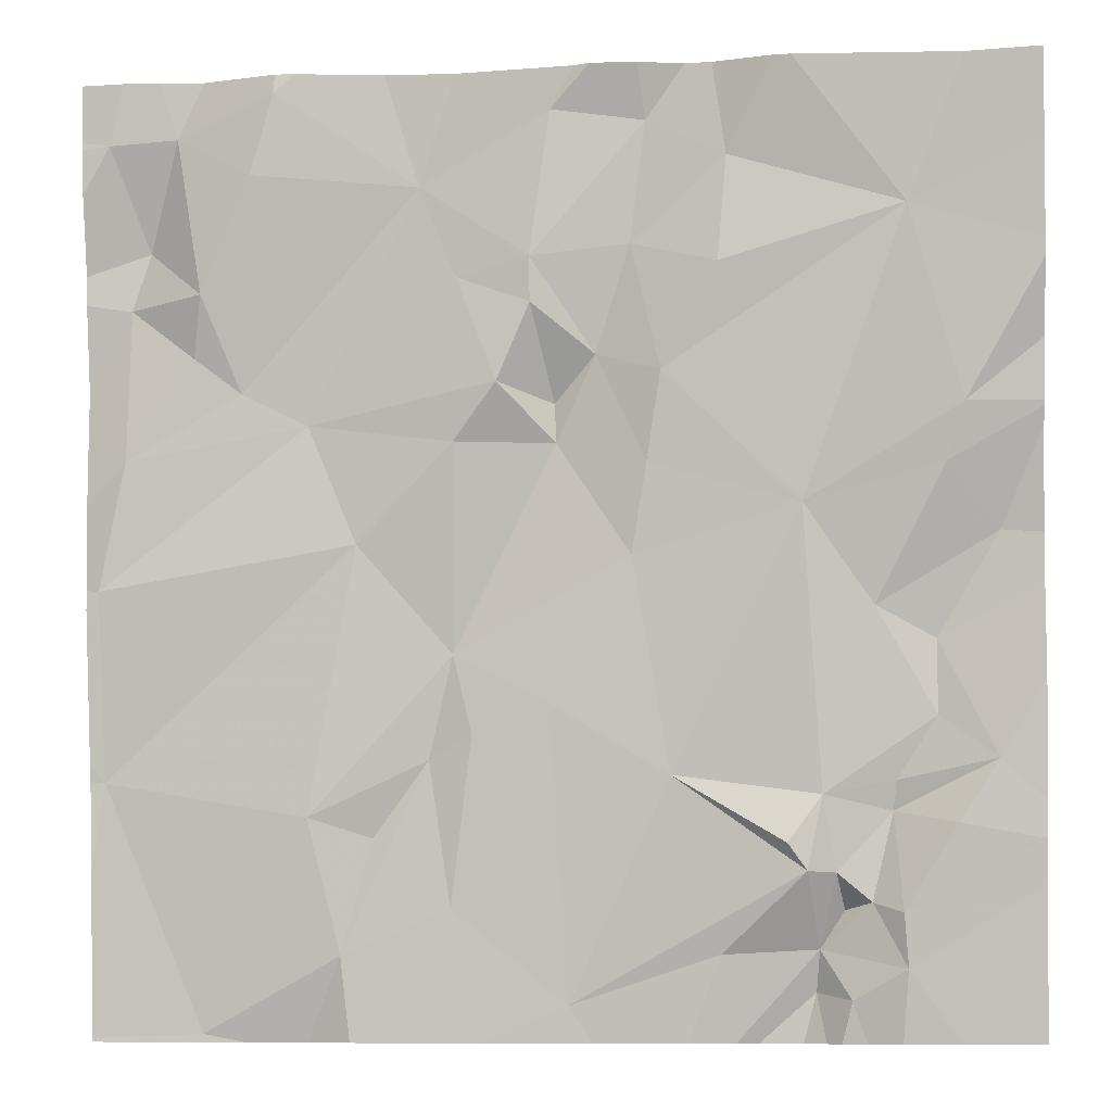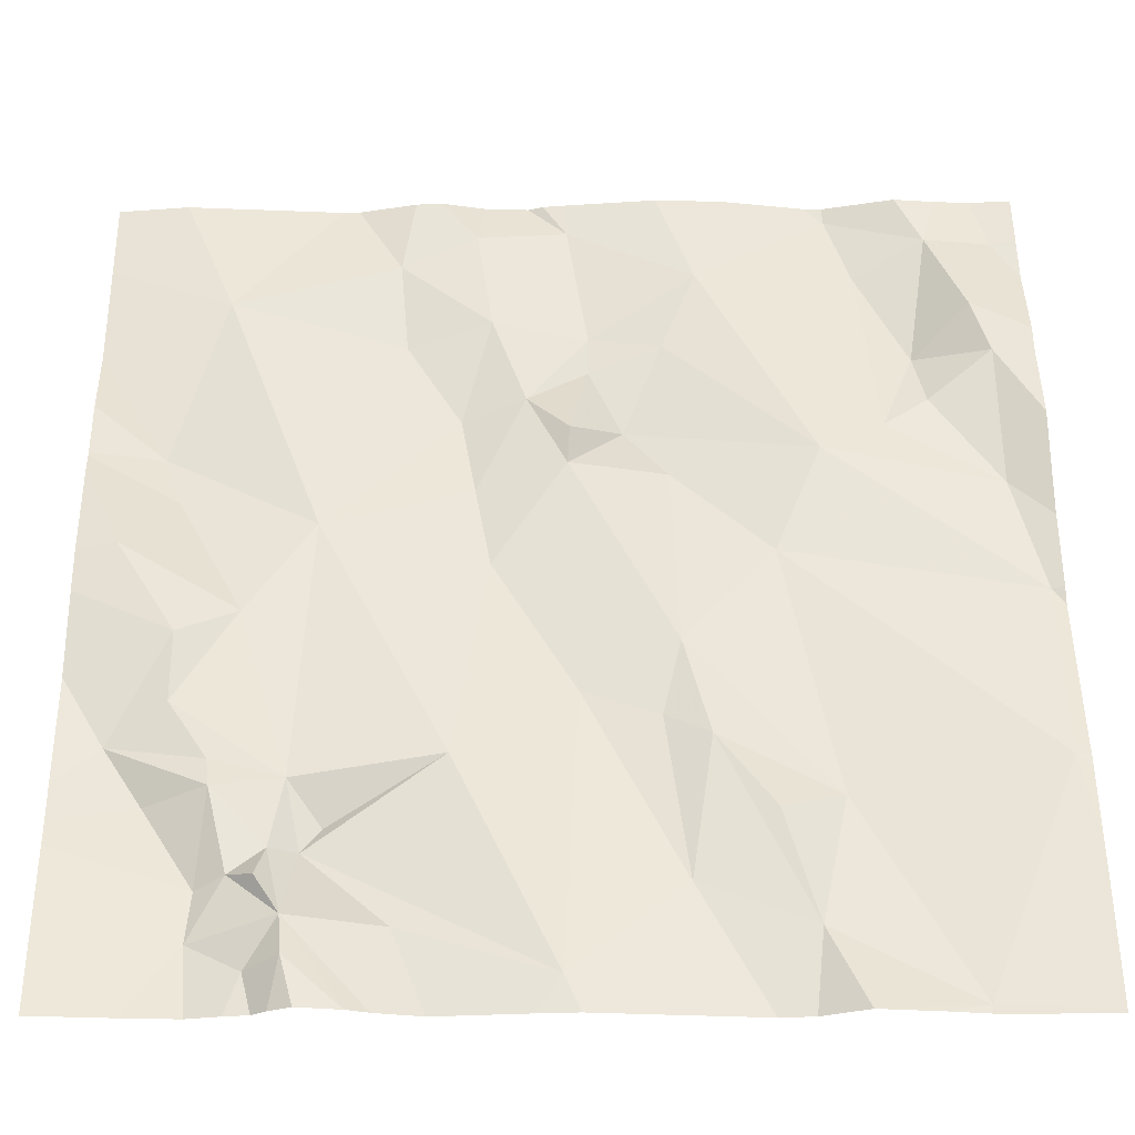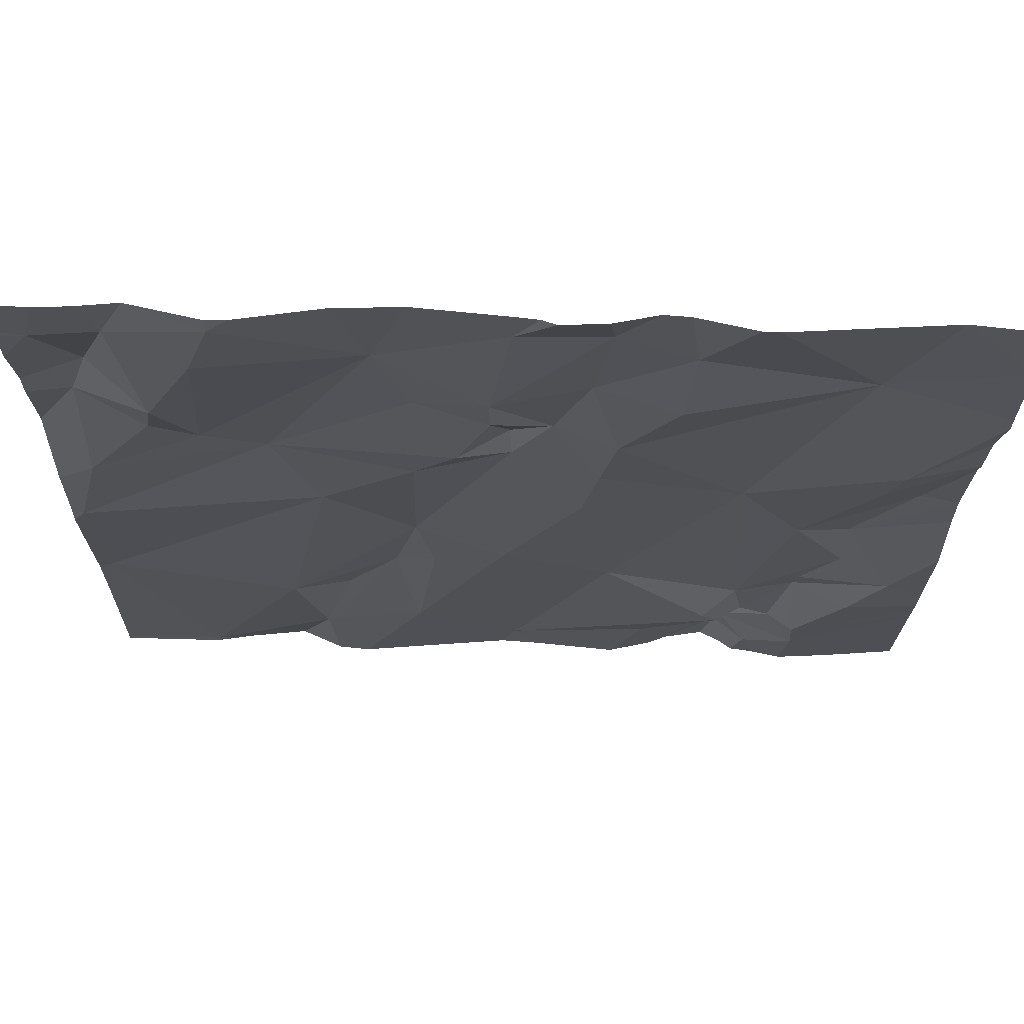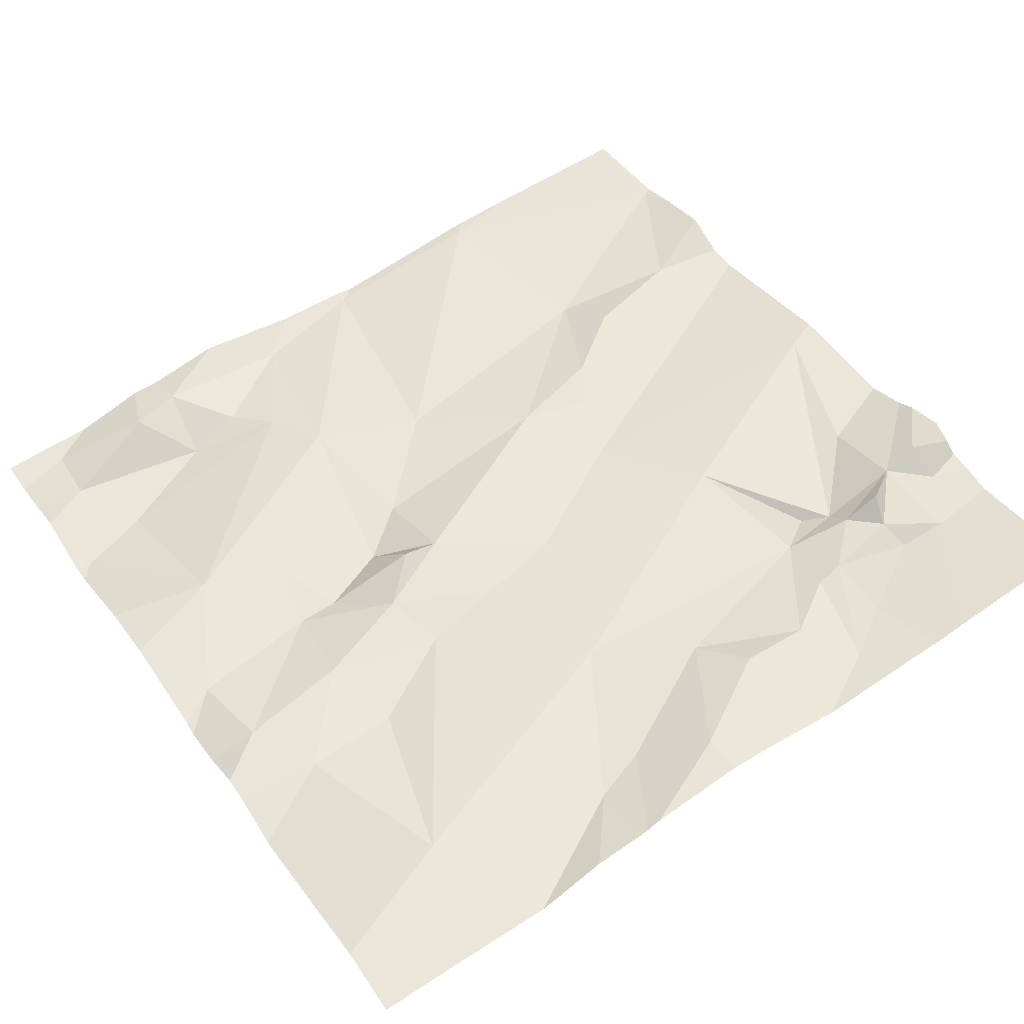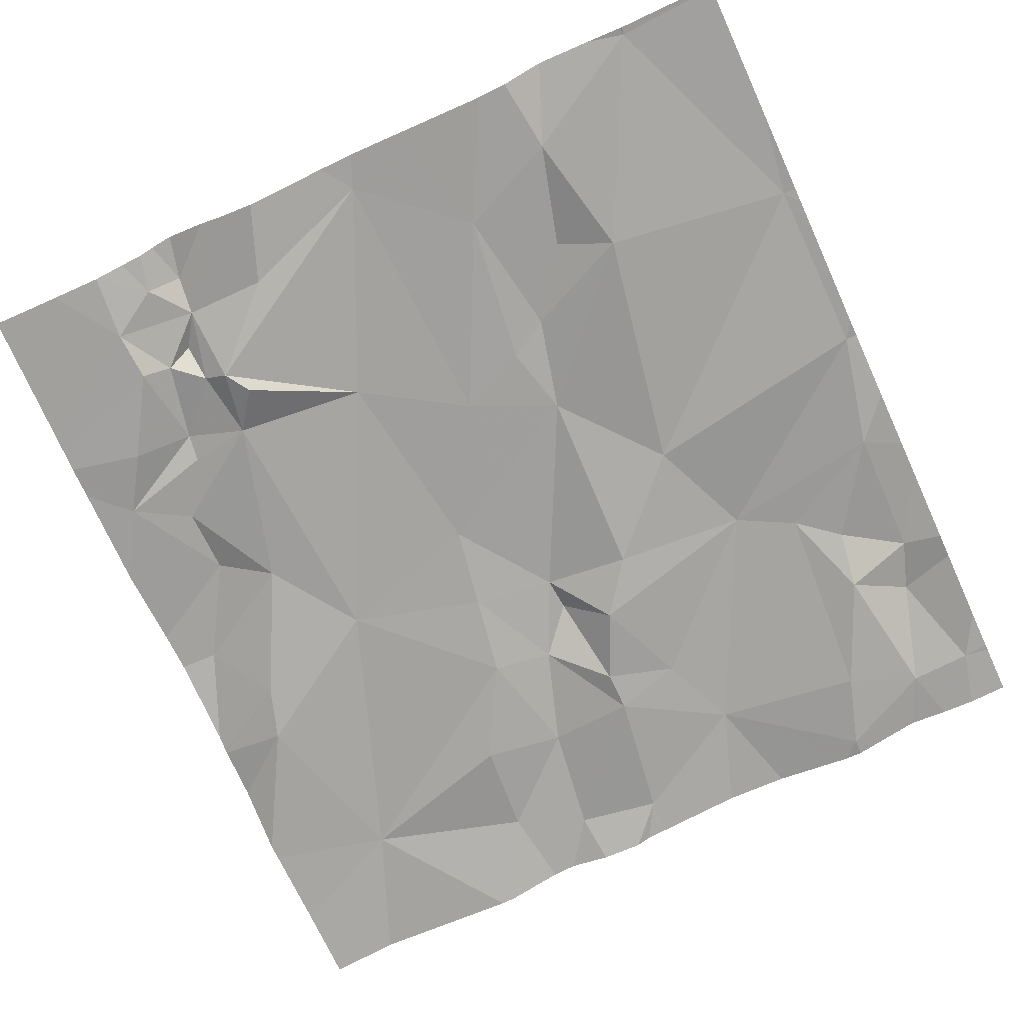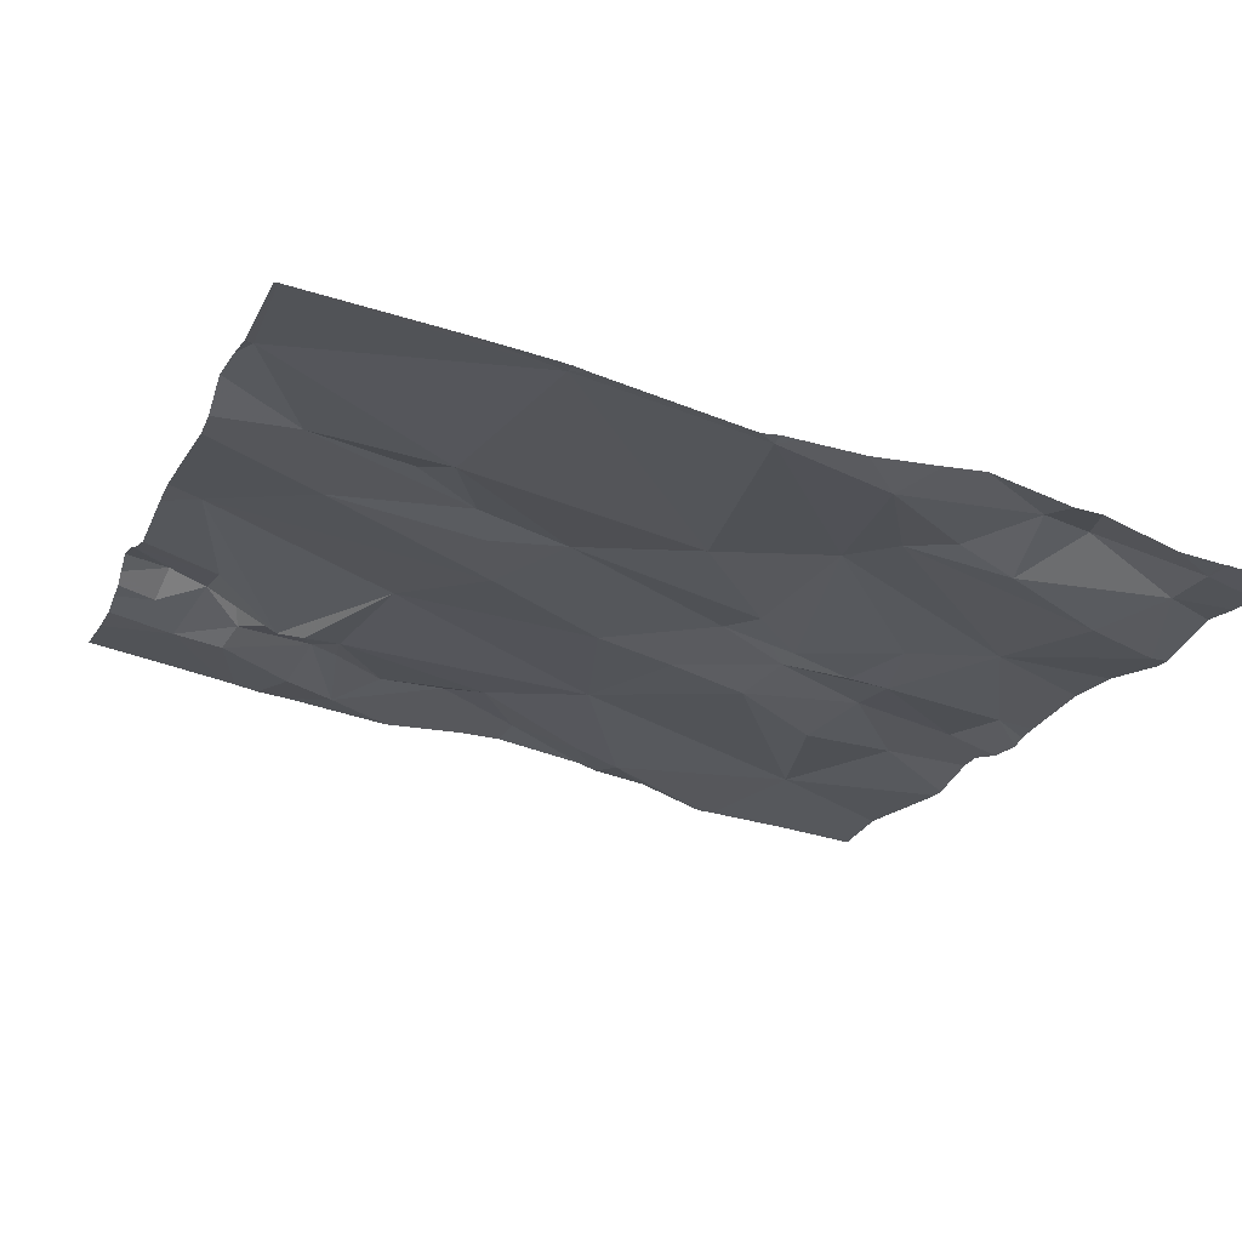
<metadata>
{"format":"obj","ext":"obj","renderer":"f3d","projection":"perspective","resolution":1024,"background":"white","views":[{"elev":-8.7,"azim":-176.9,"up":"+Y"},{"elev":-27.3,"azim":-3.1,"up":"+Y"},{"elev":59.8,"azim":177.6,"up":"+Y"},{"elev":42.1,"azim":-123.6,"up":"+Z"},{"elev":-62.9,"azim":24.9,"up":"+Z"},{"elev":-15.9,"azim":69.9,"up":"+Z"}]}
</metadata>
<code>
v -84.31 235.8 500.1
v -84.24 235.7 500.1
v -84.37 235.8 500.1
v -83.45 236 500.1
v -83.45 235.9 500.1
v -83.45 236 500.1
v -84.1 236.1 500.1
v -84.28 236.1 500.1
v -84.09 236.2 500
v -83.5 236.2 500.1
v -84.27 235.4 500.2
v -83.45 235.4 500.2
v -84.24 235.4 500.2
v -84.27 235.4 500.1
v -84.26 235.5 500.2
v -84.19 235.3 500.2
v -83.65 236.2 500.1
v -83.67 236.2 500.1
v -84.3 235.6 500.1
v -84.19 235.5 500.1
v -84.26 235.5 500.1
v -84.2 235.4 500.2
v -84.21 235.4 500.2
v -84.04 235.5 500.2
v -84.18 235.4 500.1
v -84.16 235.5 500.1
v -84.22 235.3 500.2
v -84.19 235.4 500.2
v -84.32 235.5 500.1
v -84.36 235.6 500.1
v -84.02 236.2 500
v -84.3 235.7 500.1
v -84.09 235.4 500.2
v -84.17 235.8 500.1
v -83.45 235.3 500.2
v -84.33 235.9 500.1
v -83.45 235.9 500.1
v -84.04 235.9 500.1
v -84.09 236 500.1
v -83.71 235.4 500.2
v -83.82 235.4 500.2
v -83.8 235.6 500.2
v -83.5 236 500.1
v -83.52 236.1 500.1
v -84.17 235.3 500.2
v -83.57 236 500.1
v -83.61 235.9 500.1
v -83.58 236 500.1
v -84.02 236.2 500.1
v -83.93 236.2 500.1
v -83.94 235.3 500.2
v -84.21 235.3 500.2
v -83.5 235.9 500.1
v -84.13 235.3 500.2
v -83.57 235.3 500.2
v -83.47 235.5 500.2
v -84.11 235.3 500.2
v -84.15 236.2 500
v -83.76 236.2 500.1
v -83.92 235.6 500.1
v -84.06 236.2 500
v -83.97 236.2 500
v -83.68 235.5 500.2
v -83.84 235.6 500.2
v -83.73 235.8 500.1
v -83.74 235.5 500.2
v -83.87 235.9 500.1
v -83.83 236 500.1
v -83.68 235.9 500.1
v -84.06 235.3 500.2
v -83.47 235.7 500.2
v -84.01 235.8 500.1
v -83.83 235.7 500.2
v -83.97 236 500.1
v -83.93 235.9 500.1
v -84.02 235.8 500.1
v -83.45 235.3 500.2
v -84.33 236.2 500
v -83.93 235.9 500.1
v -83.91 236 500.1
v -84.01 236.1 500.1
v -83.55 236.2 500.1
v -84.23 235.3 500.2
v -83.48 236.2 500.1
v -83.8 236.1 500.1
v -83.63 236.1 500.1
v -83.65 236.2 500.1
v -84.19 235.3 500.2
v -83.83 235.9 500.1
v -84.33 235.3 500.2
v -84.27 235.3 500.2
v -83.91 236 500.1
v -84.41 235.8 500.1
v -84.41 235.9 500.1
v -84.17 236.2 500
v -84.41 235.4 500.1
v -84.41 235.5 500.1
v -84.41 235.5 500.1
v -84.41 235.5 500.1
v -84.41 235.6 500.1
v -84.41 236 500
v -84.41 236 500
v -84.41 235.9 500.1
v -84.41 235.9 500.1
v -84.41 236.1 500
v -84.41 236 500.1
v -84.41 235.7 500.1
v -83.45 235.5 500.2
v -83.95 236.2 500
v -83.45 235.6 500.2
v -83.45 235.7 500.2
v -83.45 235.5 500.2
v -83.45 236.2 500.1
v -83.45 235.7 500.2
v -83.45 236.1 500.1
v -83.45 235.8 500.2
v -83.45 235.7 500.2
v -83.45 236.2 500.1
v -83.57 235.3 500.2
v -83.57 235.3 500.2
v -83.67 235.3 500.2
v -83.72 235.3 500.2
v -83.85 235.3 500.2
v -83.75 235.3 500.2
v -83.61 235.3 500.2
v -83.96 235.3 500.2
v -83.92 235.3 500.2
v -84.37 235.3 500.2
v -84.41 235.3 500.2
v -83.46 235.3 500.2
v -83.54 236.2 500.1
v -83.58 236.2 500.1
v -83.83 236.2 500.1
v -83.63 236.2 500.1
v -83.93 236.2 500
v -84.4 236.2 500
v -84.41 236.2 500
v -83.48 236.2 500.1
v -83.45 236.2 500.1
f 2 1 3
f 8 7 58
f 134 87 132
f 14 13 15
f 20 19 21
f 23 22 13
f 25 24 26
f 11 27 28
f 27 11 91
f 128 96 129
f 133 85 59
f 88 27 52
f 25 26 20
f 29 15 30
f 15 29 14
f 22 25 20
f 97 30 98
f 96 14 99
f 14 29 97
f 16 28 27
f 28 16 54
f 22 20 15
f 15 21 30
f 19 30 21
f 13 22 15
f 13 14 11
f 28 23 13
f 19 32 30
f 20 21 15
f 25 22 28
f 23 28 22
f 24 20 26
f 20 2 19
f 28 33 25
f 34 2 20
f 36 8 101
f 1 36 103
f 1 34 36
f 111 71 110
f 110 56 112
f 121 40 122
f 32 3 93
f 34 38 8
f 36 34 8
f 100 32 107
f 2 32 19
f 1 2 34
f 32 2 3
f 20 24 34
f 11 28 13
f 94 1 104
f 8 39 7
f 41 40 42
f 6 43 4
f 47 46 48
f 31 50 62
f 7 49 61
f 24 25 51
f 43 53 37
f 56 55 35
f 120 55 125
f 132 82 131
f 33 28 57
f 131 82 10
f 60 24 51
f 109 50 135
f 41 51 123
f 55 40 121
f 56 63 55
f 42 64 41
f 122 41 124
f 63 56 65
f 40 66 42
f 63 42 66
f 63 66 40
f 68 67 69
f 71 56 110
f 72 60 73
f 33 51 25
f 75 74 76
f 76 72 75
f 41 60 51
f 63 40 55
f 59 85 18
f 51 33 70
f 119 55 120
f 79 74 75
f 72 76 34
f 53 46 47
f 74 38 76
f 81 80 49
f 44 82 48
f 10 113 138
f 86 85 47
f 85 87 18
f 65 73 63
f 86 87 85
f 18 87 17
f 75 89 67
f 84 82 44
f 86 48 82
f 48 43 44
f 47 48 86
f 82 84 10
f 84 44 6
f 67 89 69
f 80 50 49
f 38 34 76
f 86 82 87
f 48 46 43
f 87 82 132
f 49 7 81
f 80 68 85
f 7 39 81
f 65 69 89
f 79 75 67
f 67 68 92
f 68 80 92
f 79 92 74
f 69 53 47
f 17 87 134
f 53 43 46
f 85 68 69
f 74 80 81
f 38 39 8
f 74 92 80
f 67 92 79
f 70 33 57
f 116 71 117
f 53 69 71
f 65 56 71
f 73 64 42
f 24 60 72
f 75 72 73
f 73 89 75
f 65 89 73
f 69 65 71
f 77 35 130
f 42 63 73
f 60 64 73
f 50 85 133
f 80 85 50
f 64 60 41
f 39 38 81
f 57 28 54
f 69 47 85
f 38 74 81
f 72 34 24
f 93 3 94
f 54 16 45
f 94 3 1
f 10 84 113
f 108 56 12
f 96 11 14
f 97 29 30
f 12 56 35
f 98 30 100
f 35 55 119
f 99 14 97
f 52 27 83
f 100 30 32
f 9 7 61
f 101 8 105
f 102 36 101
f 5 43 37
f 37 53 116
f 103 36 106
f 104 1 103
f 83 27 91
f 4 43 5
f 105 8 78
f 88 16 27
f 106 36 102
f 62 50 109
f 107 32 93
f 6 44 43
f 112 56 108
f 113 84 118
f 114 71 111
f 45 16 88
f 115 84 6
f 91 11 90
f 116 53 71
f 90 11 128
f 117 71 114
f 61 49 31
f 118 84 115
f 122 40 41
f 31 49 50
f 123 51 127
f 124 41 123
f 125 55 121
f 78 8 95
f 126 51 70
f 127 51 126
f 128 11 96
f 95 8 58
f 58 7 9
f 130 35 119
f 135 50 133
f 136 105 78
f 137 105 136
f 138 113 139

</code>
